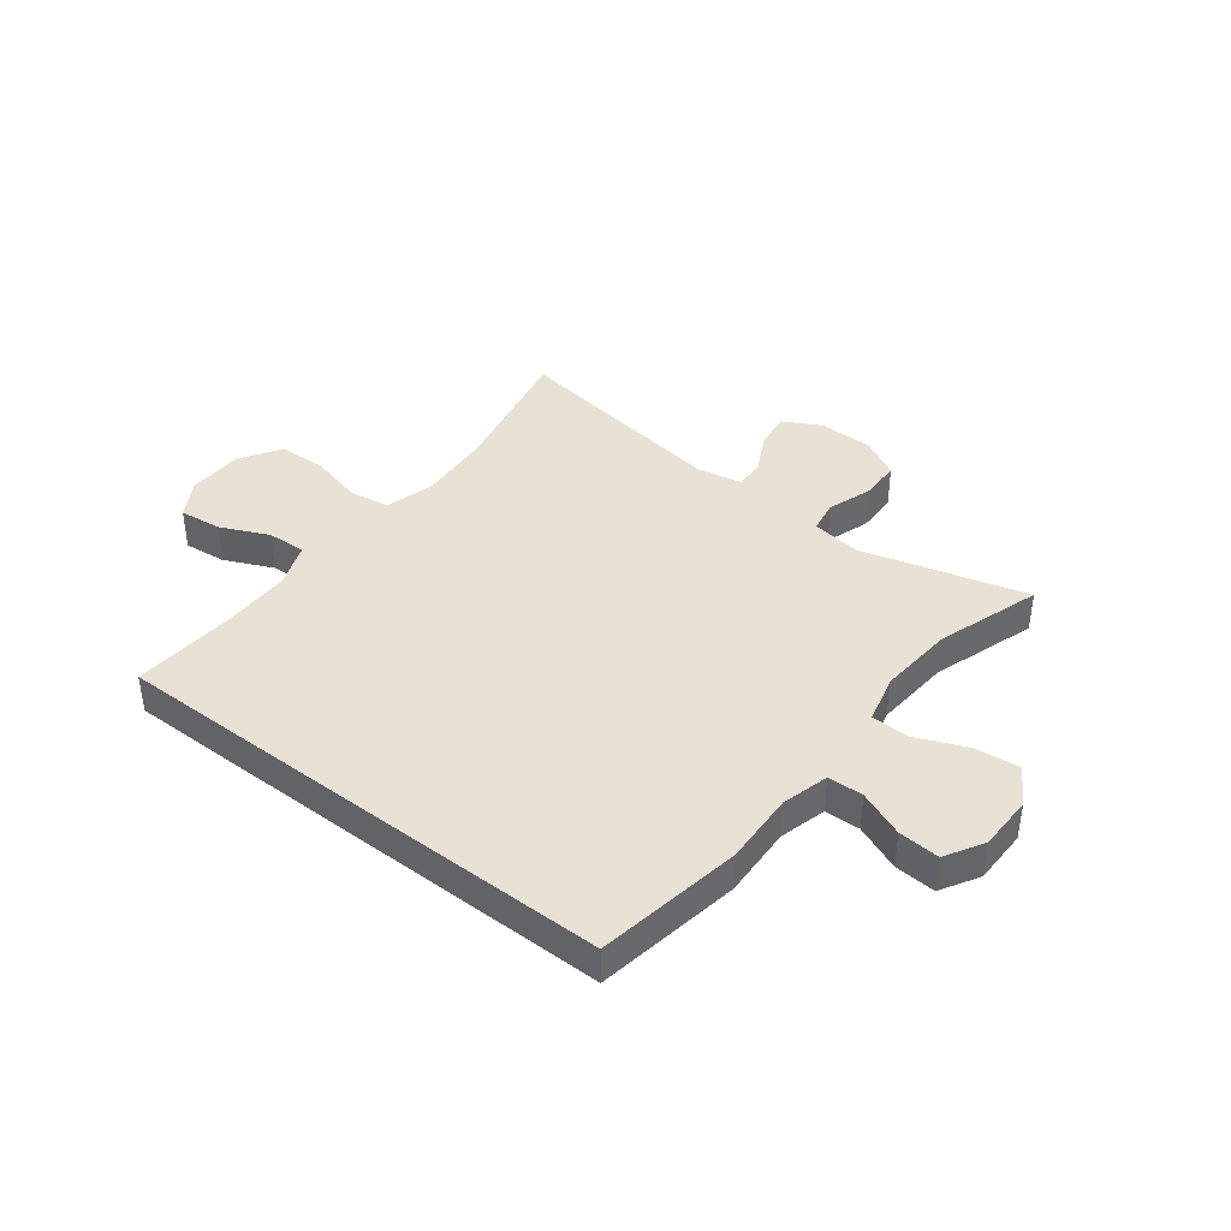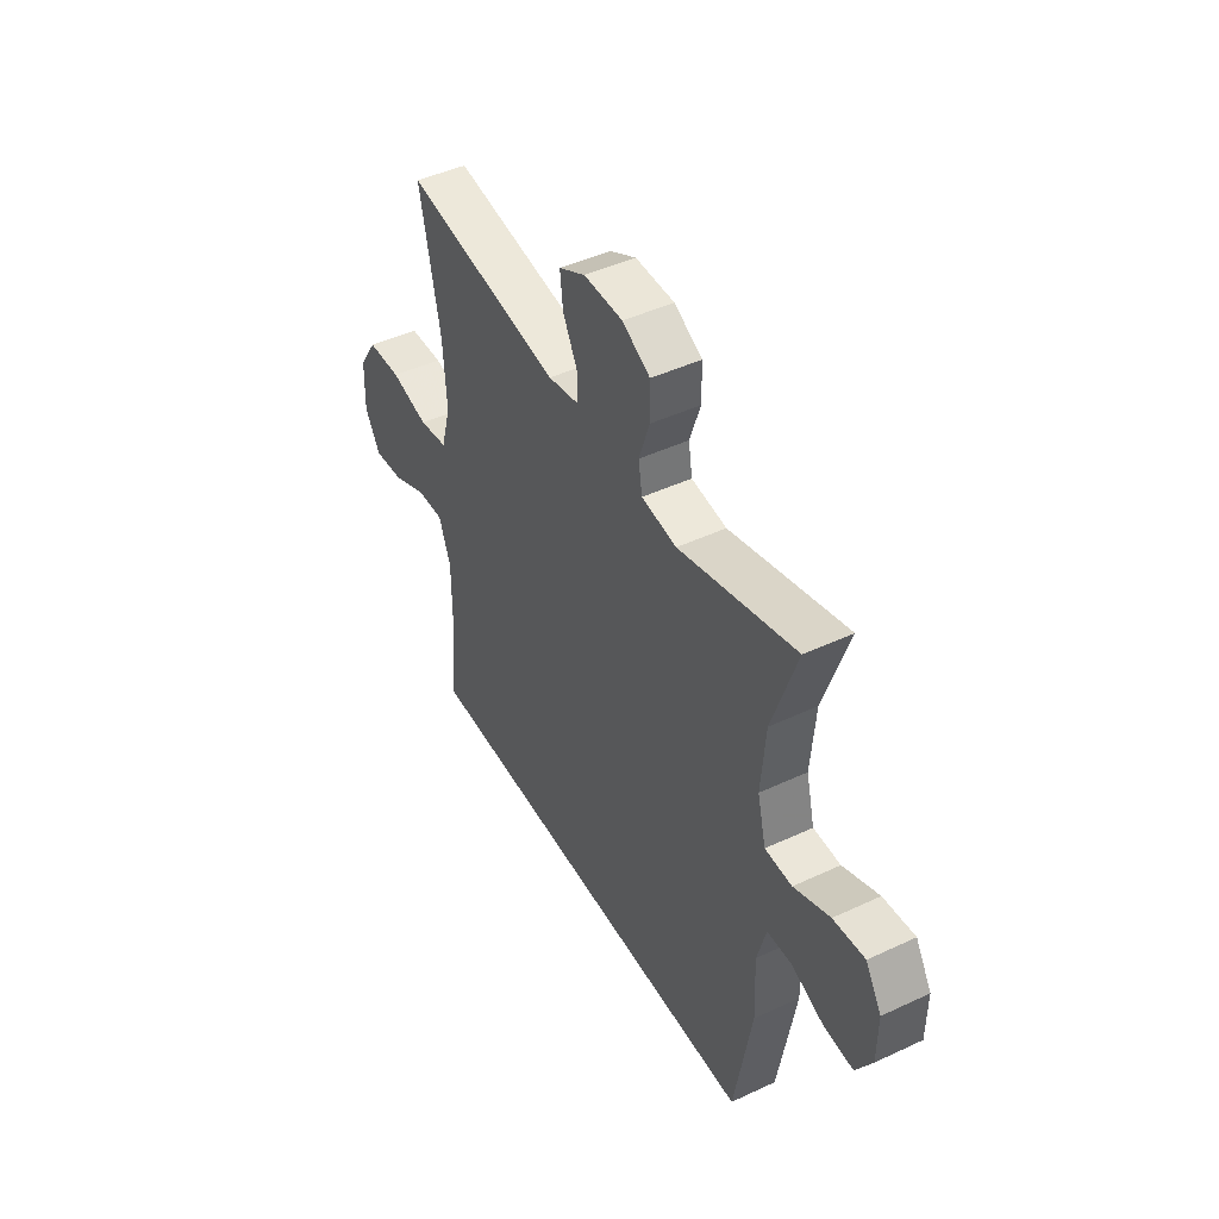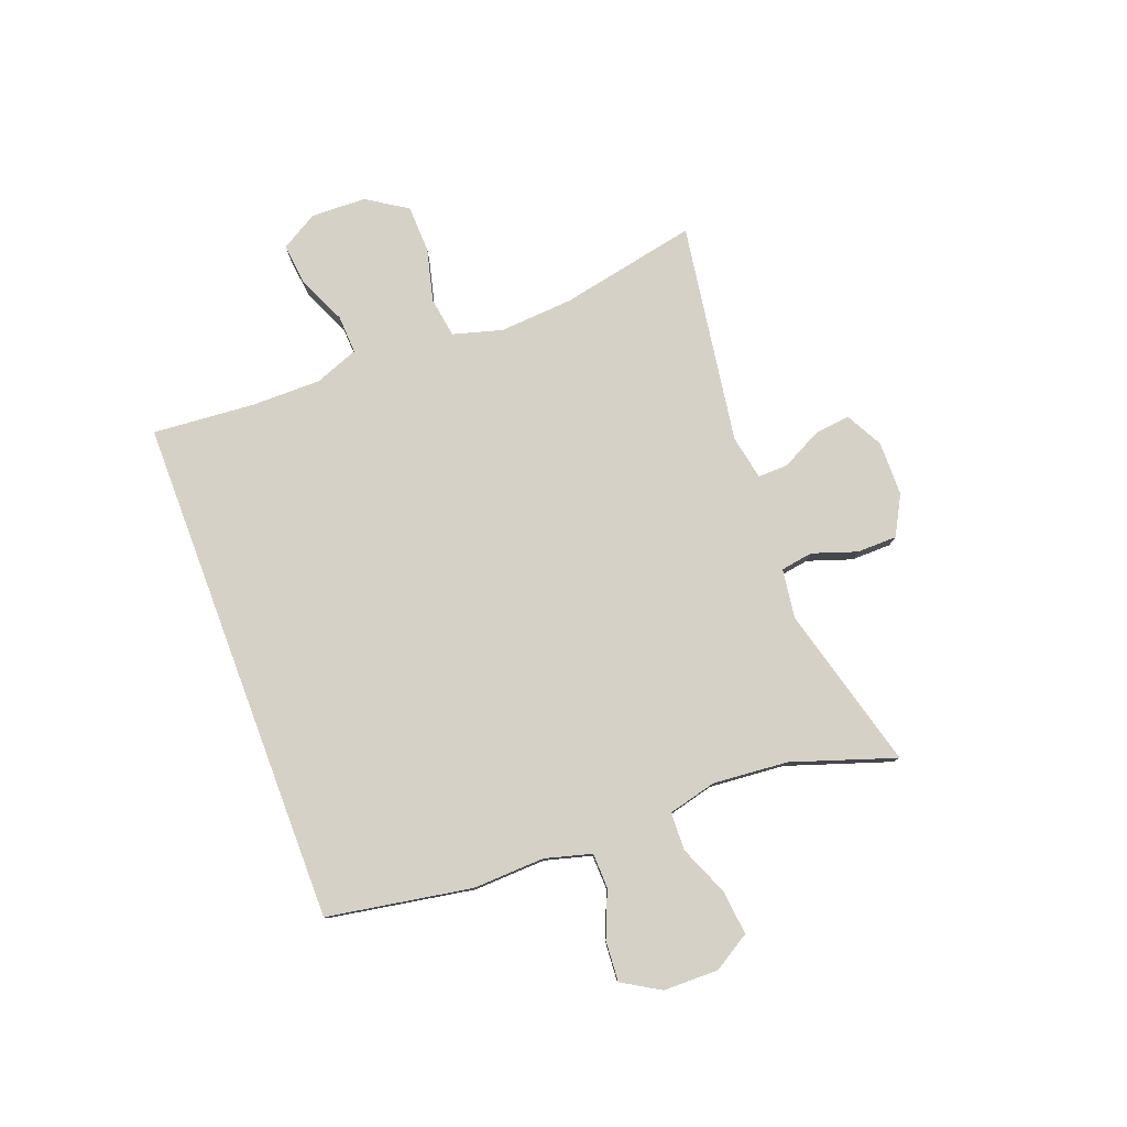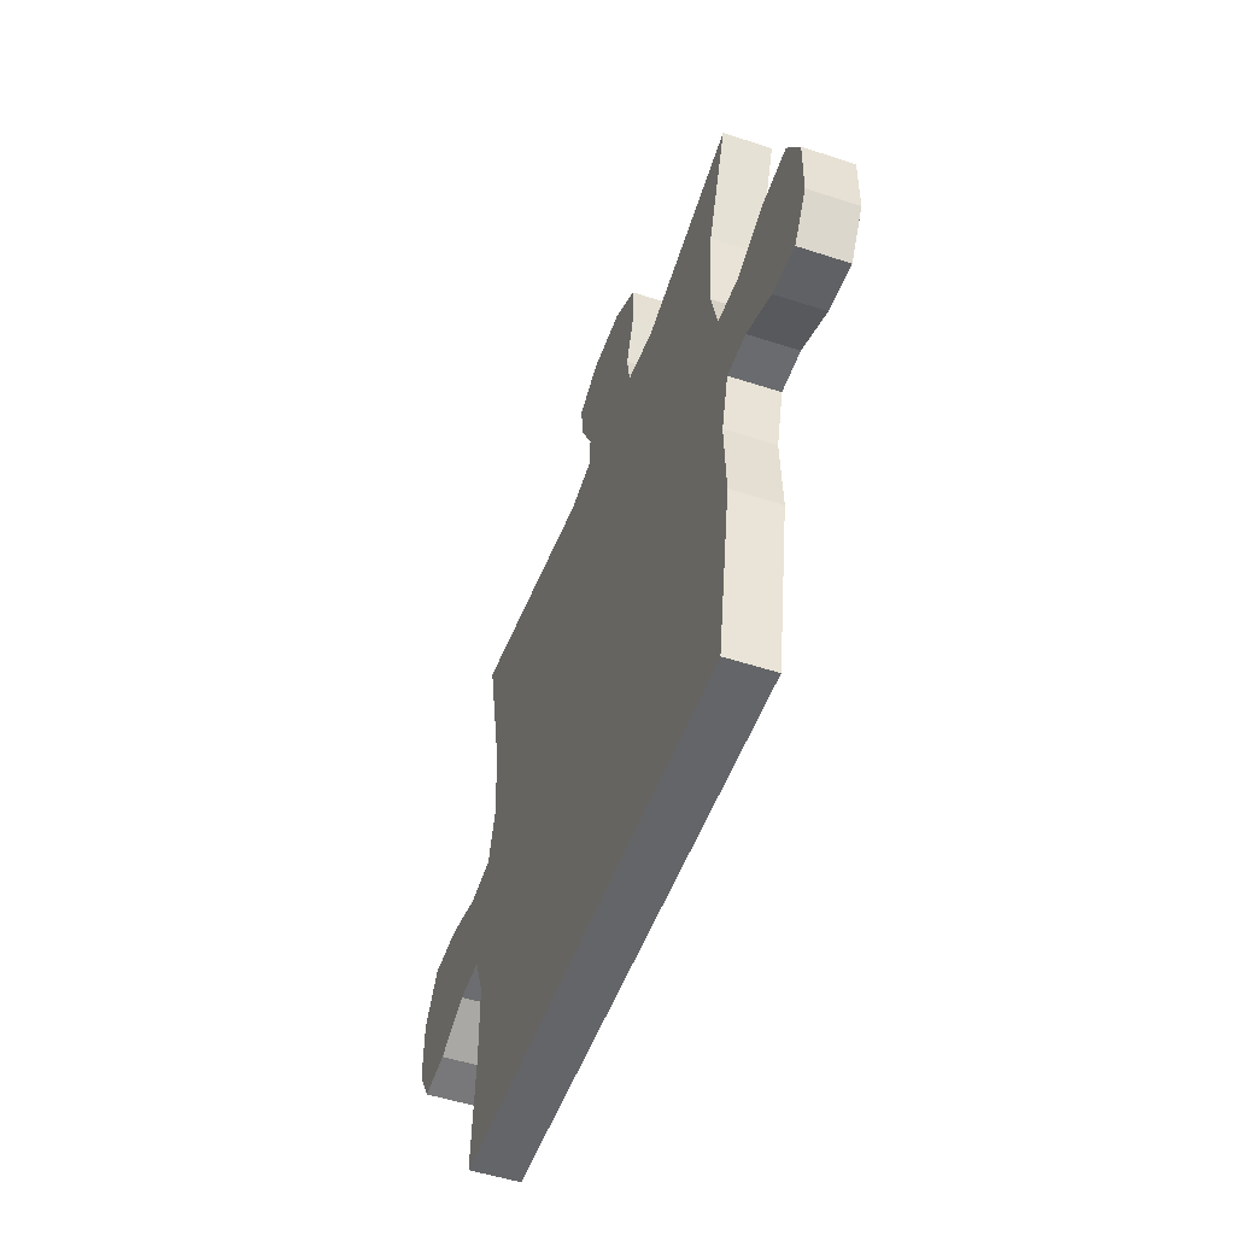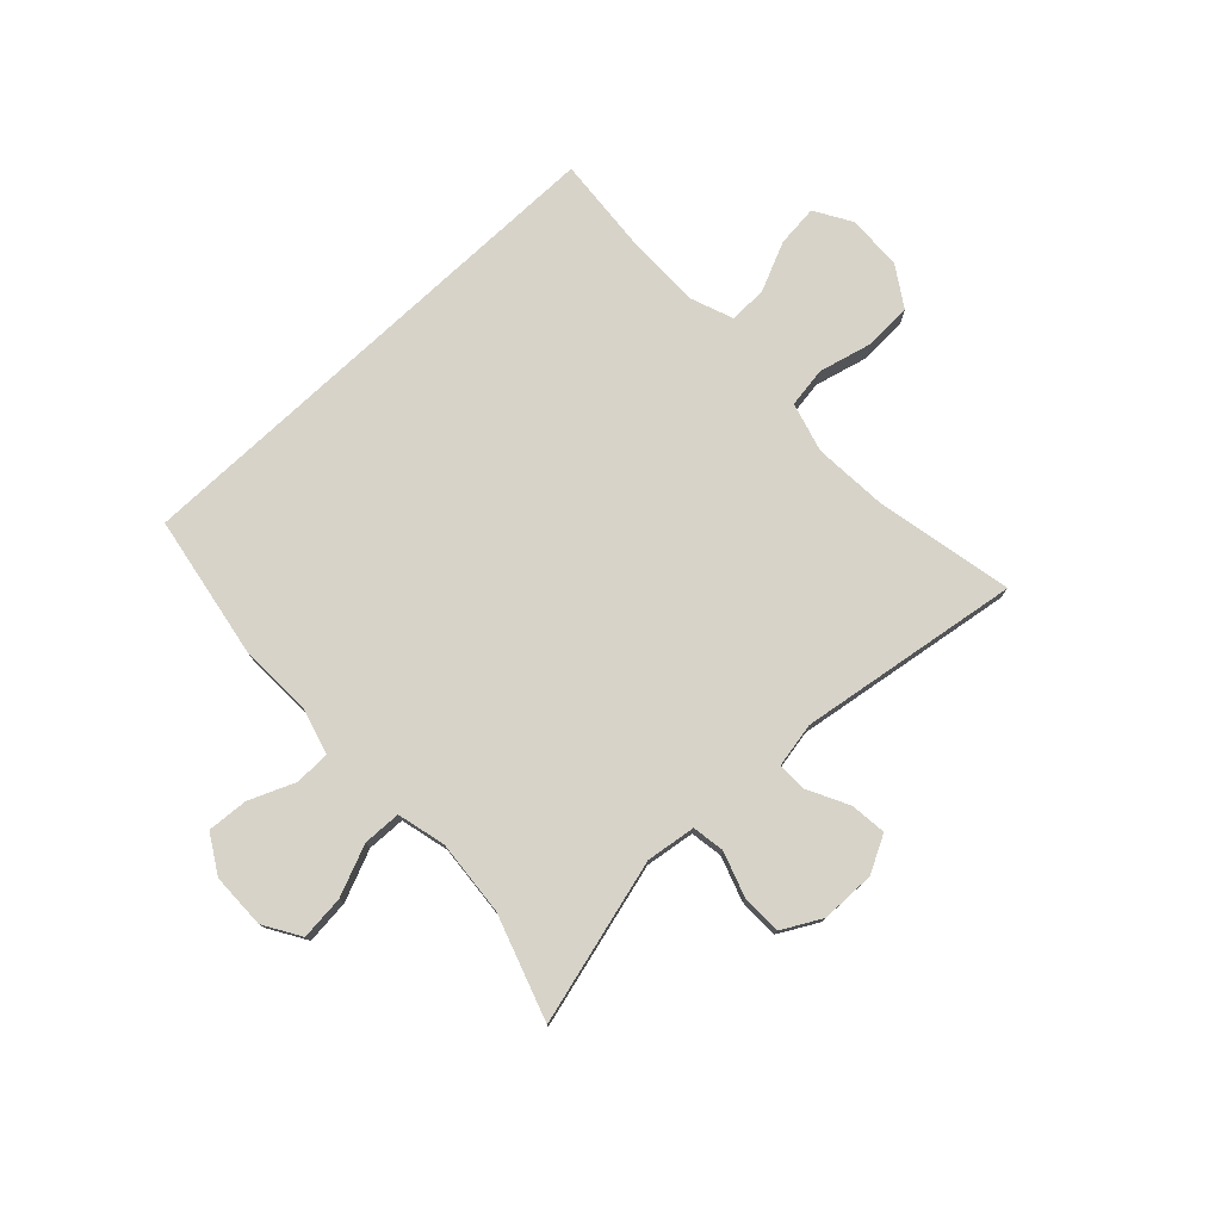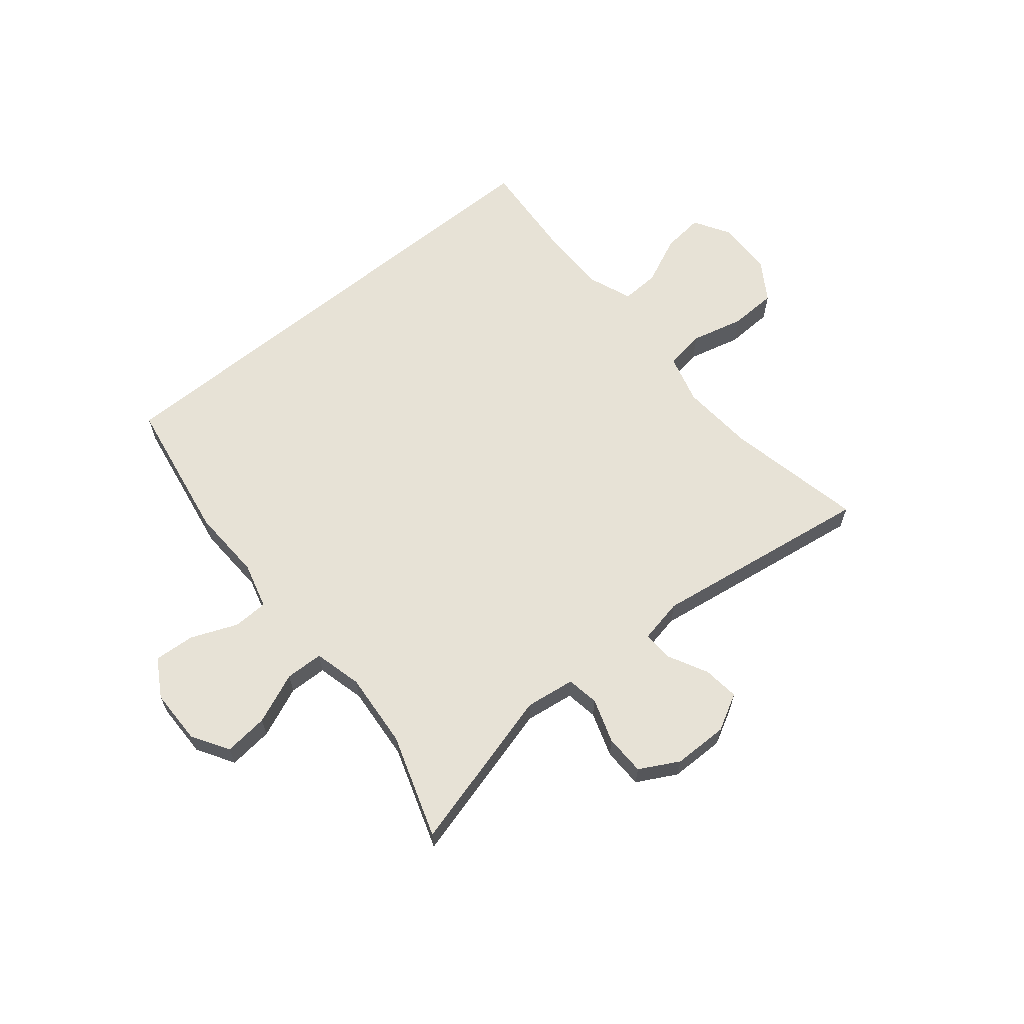
<metadata>
{"format":"obj","ext":"obj","renderer":"f3d","projection":"perspective","resolution":1024,"background":"white","views":[{"elev":40.7,"azim":-142.4,"up":"+Y"},{"elev":45.6,"azim":-118.3,"up":"+Z"},{"elev":79.2,"azim":-110.6,"up":"+Y"},{"elev":-51.5,"azim":-109.6,"up":"+Z"},{"elev":77.1,"azim":-43.2,"up":"+Y"},{"elev":63.0,"azim":-39.5,"up":"+Y"}]}
</metadata>
<code>
v 0.482 0.07 -0.5
v -0.408 0.07 -0.5
v -0.451 0.07 -0.249
v -0.446 0.07 -0.123
v -0.468 0.07 -0.042
v -0.529 0.07 -0.04
v -0.609 0.07 -0.073
v -0.68 0.07 -0.078
v -0.719 0.07 -0.012
v -0.72 0.07 0.084
v -0.681 0.07 0.148
v -0.604 0.07 0.14
v -0.516 0.07 0.103
v -0.45 0.07 0.105
v -0.429 0.07 0.189
v -0.44 0.07 0.32
v -0.5 0.07 0.5
v -0.215 0.07 0.423
v -0.129 0.07 0.435
v -0.12 0.07 0.491
v -0.146 0.07 0.568
v -0.145 0.07 0.638
v -0.077 0.07 0.675
v 0.018 0.07 0.676
v 0.082 0.07 0.642
v 0.075 0.07 0.579
v 0.039 0.07 0.509
v 0.038 0.07 0.457
v 0.115 0.07 0.442
v 0.5 0.07 0.5
v 0.451 0.07 0.261
v 0.442 0.07 0.133
v 0.466 0.07 0.047
v 0.536 0.07 0.036
v 0.628 0.07 0.059
v 0.711 0.07 0.056
v 0.756 0.07 -0.014
v 0.759 0.07 -0.11
v 0.721 0.07 -0.174
v 0.648 0.07 -0.166
v 0.564 0.07 -0.128
v 0.497 0.07 -0.125
v 0.468 0.07 -0.201
v 0.468 0.07 -0.322
v 0.482 0 -0.5
v -0.408 0 -0.5
v -0.451 0 -0.249
v -0.446 0 -0.123
v -0.468 0 -0.042
v -0.529 0 -0.04
v -0.609 0 -0.073
v -0.68 0 -0.078
v -0.719 0 -0.012
v -0.72 0 0.084
v -0.681 0 0.148
v -0.604 0 0.14
v -0.516 0 0.103
v -0.45 0 0.105
v -0.429 0 0.189
v -0.44 0 0.32
v -0.5 0 0.5
v -0.215 0 0.423
v -0.129 0 0.435
v -0.12 0 0.491
v -0.146 0 0.568
v -0.145 0 0.638
v -0.077 0 0.675
v 0.018 0 0.676
v 0.082 0 0.642
v 0.075 0 0.579
v 0.039 0 0.509
v 0.038 0 0.457
v 0.115 0 0.442
v 0.5 0 0.5
v 0.451 0 0.261
v 0.442 0 0.133
v 0.466 0 0.047
v 0.536 0 0.036
v 0.628 0 0.059
v 0.711 0 0.056
v 0.756 0 -0.014
v 0.759 0 -0.11
v 0.721 0 -0.174
v 0.648 0 -0.166
v 0.564 0 -0.128
v 0.497 0 -0.125
v 0.468 0 -0.201
v 0.468 0 -0.322
f 39 40 41
f 38 39 41
f 37 38 41
f 36 37 41
f 35 36 41
f 34 35 41
f 33 34 41 42
f 32 33 42 43
f 29 30 31
f 28 29 31 32
f 25 26 27
f 24 25 27
f 23 24 27
f 22 23 27
f 21 22 27
f 20 21 27
f 19 20 27 28
f 32 43 44
f 28 32 44
f 19 28 44
f 18 19 44
f 11 12 13
f 10 11 13
f 9 10 13
f 8 9 13
f 7 8 13
f 6 7 13
f 5 6 13 14
f 4 5 14 15
f 2 3 4 15
f 18 44 1
f 17 18 1
f 16 17 1
f 1 2 15
f 1 15 16
f 85 84 83
f 85 83 82
f 85 82 81
f 85 81 80
f 85 80 79
f 85 79 78
f 86 85 78 77
f 87 86 77 76
f 75 74 73
f 76 75 73 72
f 71 70 69
f 71 69 68
f 71 68 67
f 71 67 66
f 71 66 65
f 71 65 64
f 72 71 64 63
f 88 87 76
f 88 76 72
f 88 72 63
f 88 63 62
f 57 56 55
f 57 55 54
f 57 54 53
f 57 53 52
f 57 52 51
f 57 51 50
f 58 57 50 49
f 59 58 49 48
f 59 48 47 46
f 45 88 62
f 45 62 61
f 45 61 60
f 59 46 45
f 60 59 45
f 1 45 46 2
f 2 46 47 3
f 3 47 48 4
f 4 48 49 5
f 5 49 50 6
f 6 50 51 7
f 7 51 52 8
f 8 52 53 9
f 9 53 54 10
f 10 54 55 11
f 11 55 56 12
f 12 56 57 13
f 13 57 58 14
f 14 58 59 15
f 15 59 60 16
f 16 60 61 17
f 17 61 62 18
f 18 62 63 19
f 19 63 64 20
f 20 64 65 21
f 21 65 66 22
f 22 66 67 23
f 23 67 68 24
f 24 68 69 25
f 25 69 70 26
f 26 70 71 27
f 27 71 72 28
f 28 72 73 29
f 29 73 74 30
f 30 74 75 31
f 31 75 76 32
f 32 76 77 33
f 33 77 78 34
f 34 78 79 35
f 35 79 80 36
f 36 80 81 37
f 37 81 82 38
f 38 82 83 39
f 39 83 84 40
f 40 84 85 41
f 41 85 86 42
f 42 86 87 43
f 43 87 88 44
f 44 88 45 1

</code>
